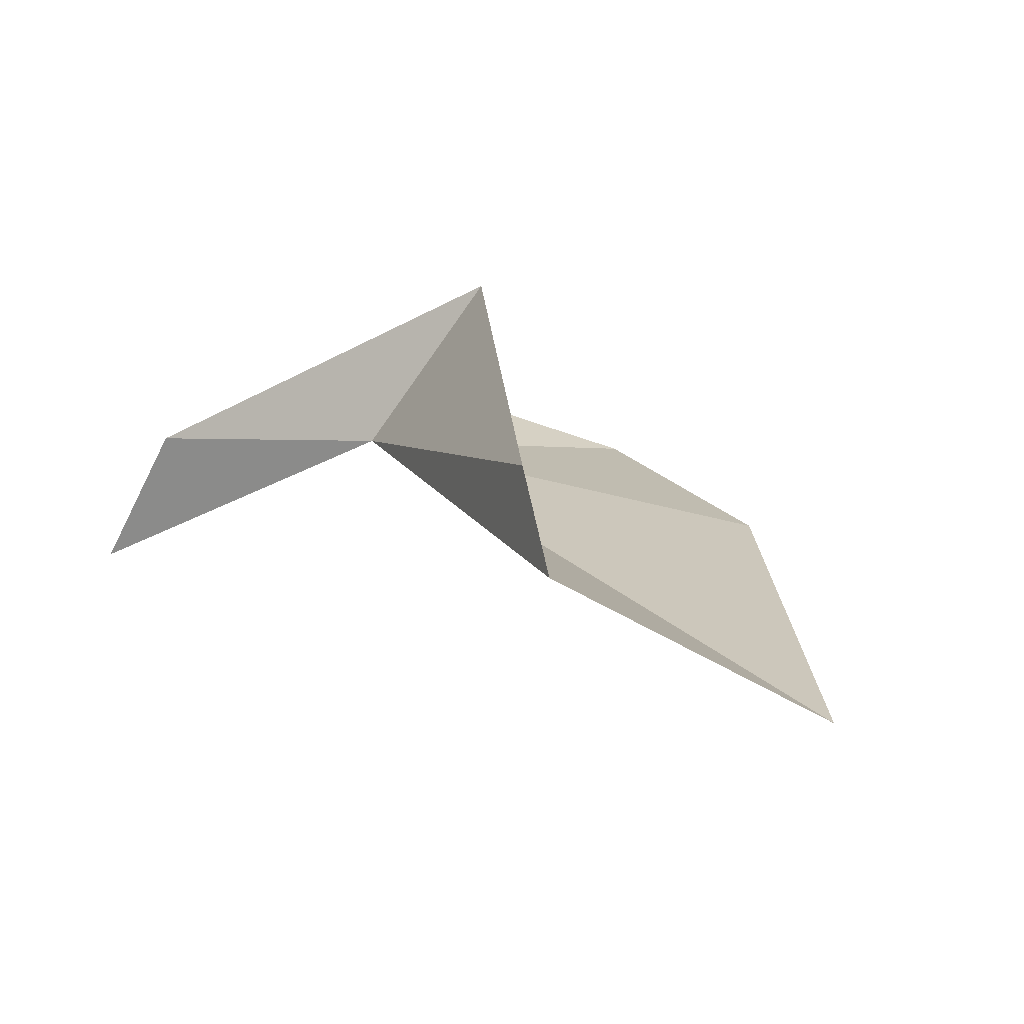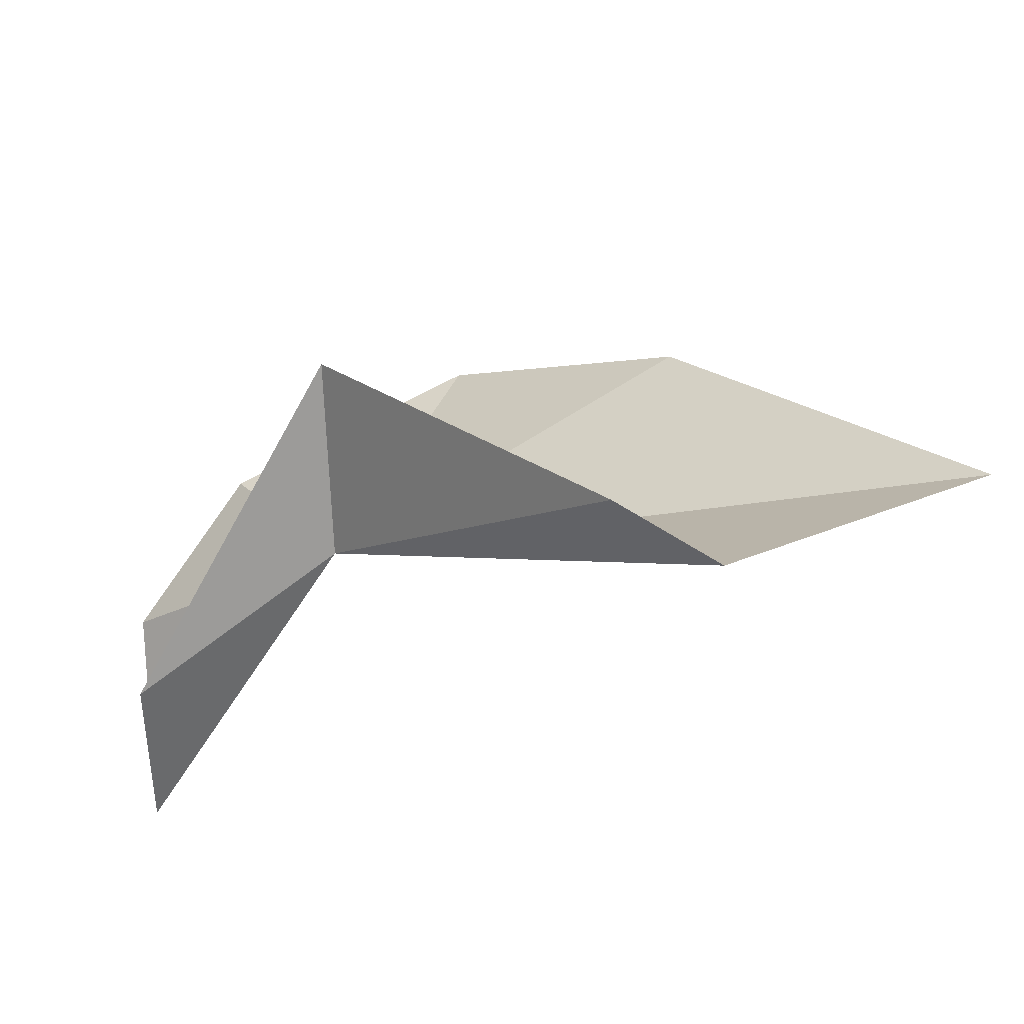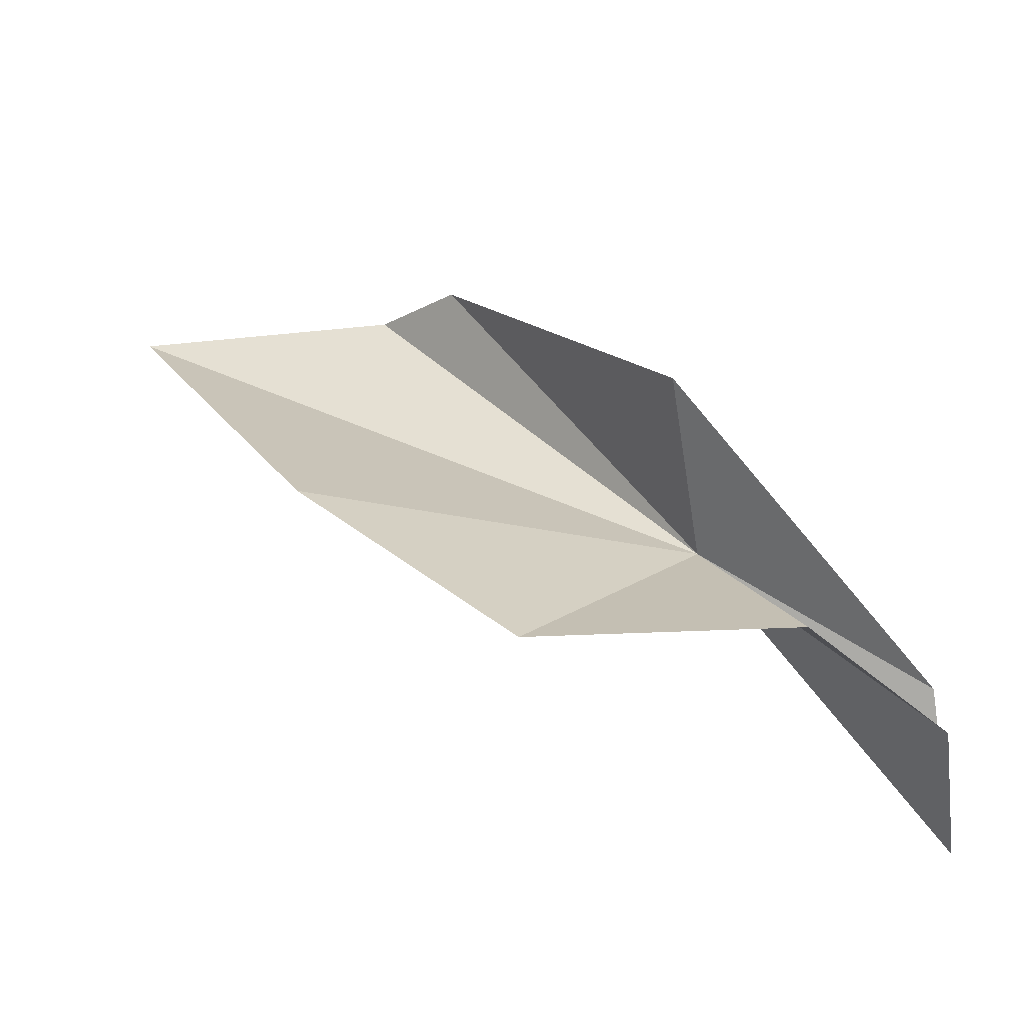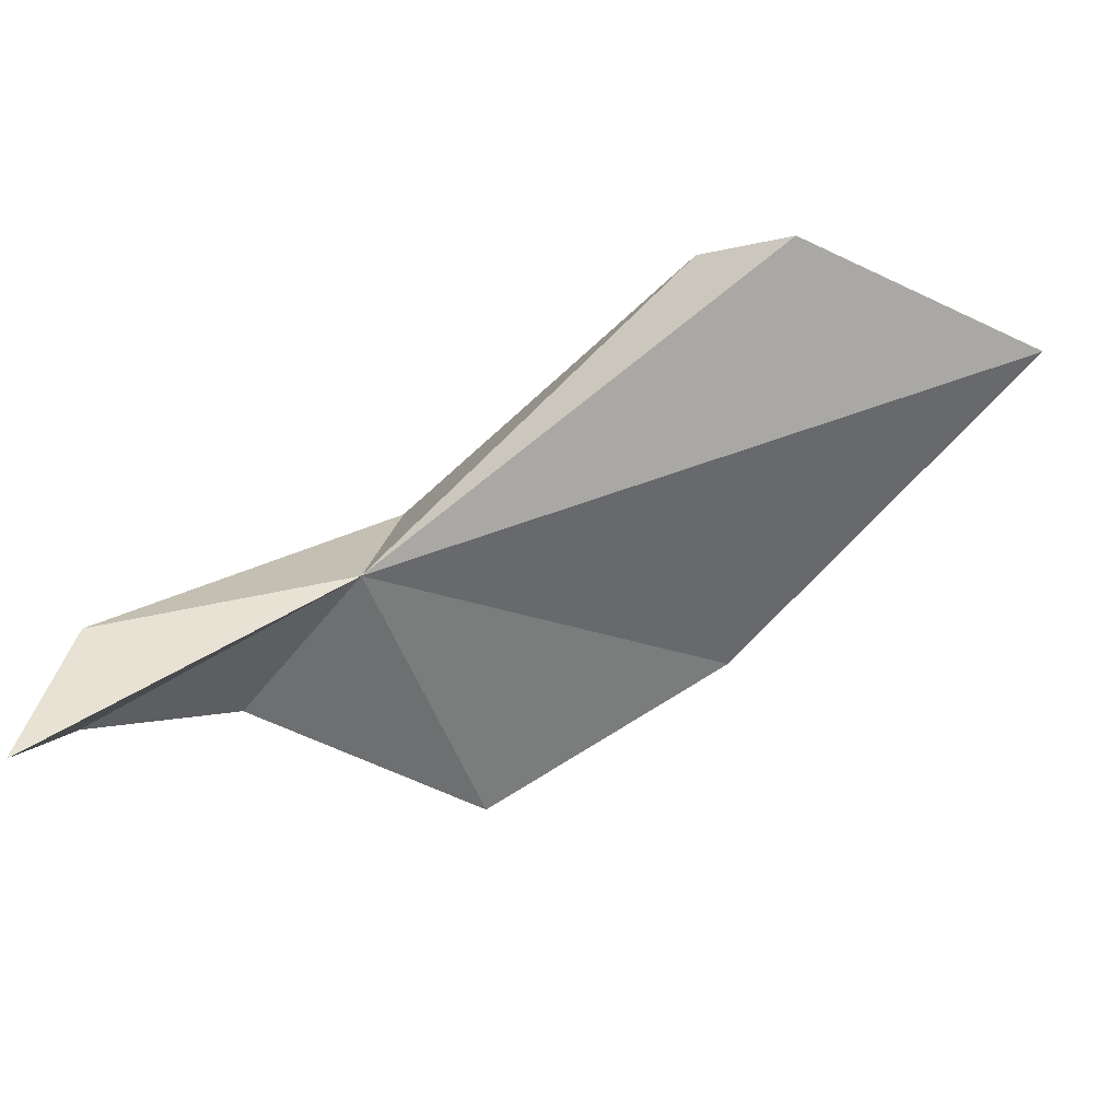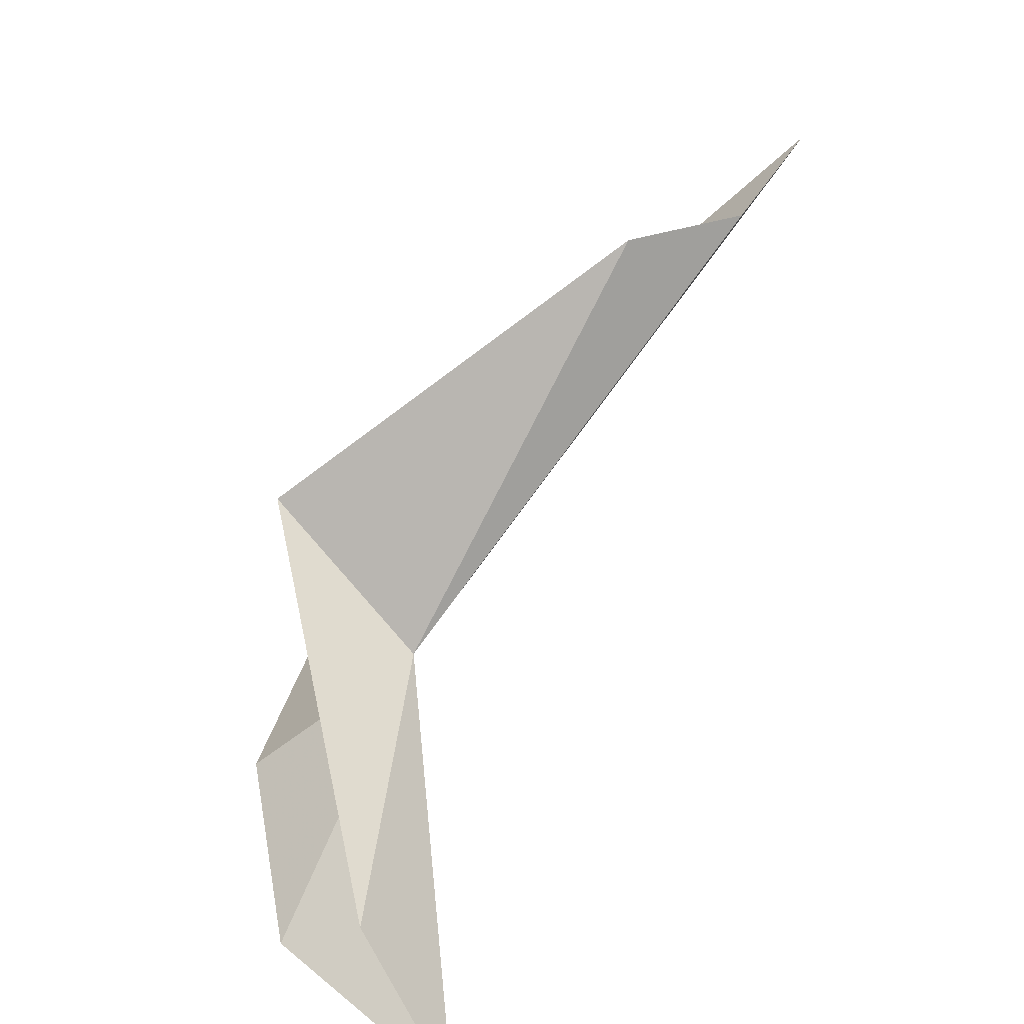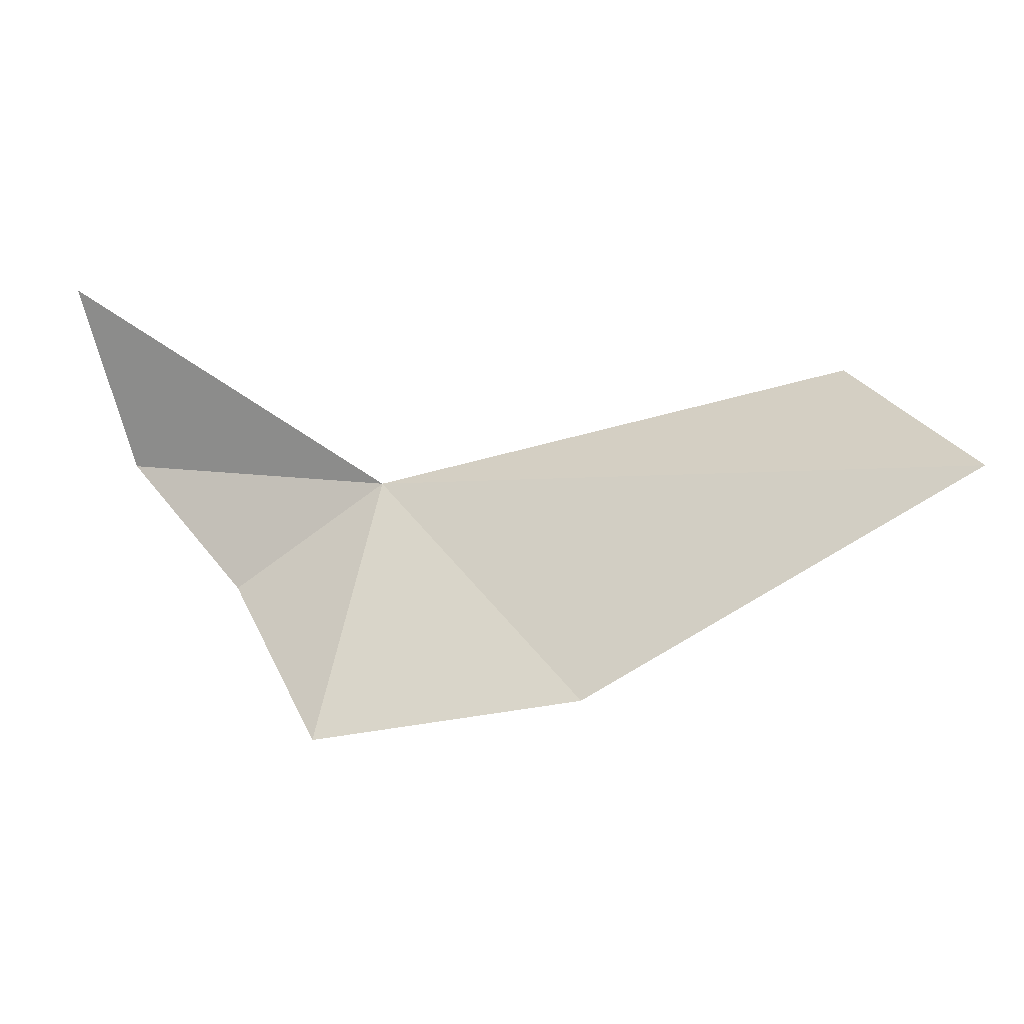
<metadata>
{"format":"obj","ext":"obj","renderer":"f3d","projection":"perspective","resolution":1024,"background":"white","views":[{"elev":62.8,"azim":40.7,"up":"+Y"},{"elev":75.1,"azim":-5.7,"up":"+Y"},{"elev":-24.1,"azim":-171.8,"up":"+Y"},{"elev":75.8,"azim":10.2,"up":"+Z"},{"elev":37.0,"azim":-55.3,"up":"+Y"},{"elev":9.0,"azim":56.8,"up":"+Z"}]}
</metadata>
<code>
v 4.175 -5.228 32.83
v 4.353 -2.863 29.24
v -0.649 -7.721 35.06
v -0.745 -9.394 33
v -0.872 -10.73 37.37
v 1.936 -8.005 30.23
v 17.11 1.534 34.24
v 11.71 2.514 35.72
v 7.301 -8.842 27.78
v 12.01 -4.919 29.12
v 9.802 2.353 34.24
f 1 3 2
f 1 4 5
f 1 5 3
f 1 6 4
f 1 8 7
f 1 9 6
f 1 10 9
f 1 2 11
f 1 7 10
f 1 11 8

</code>
